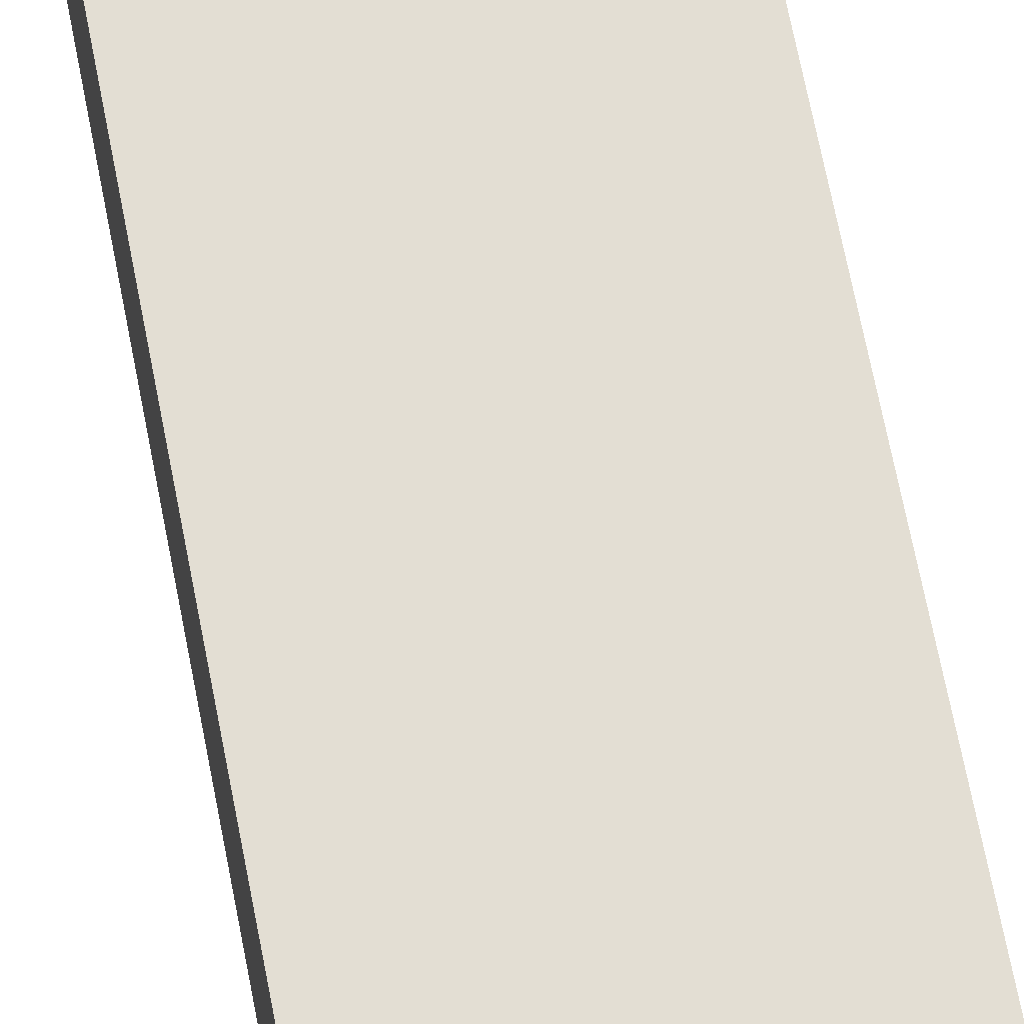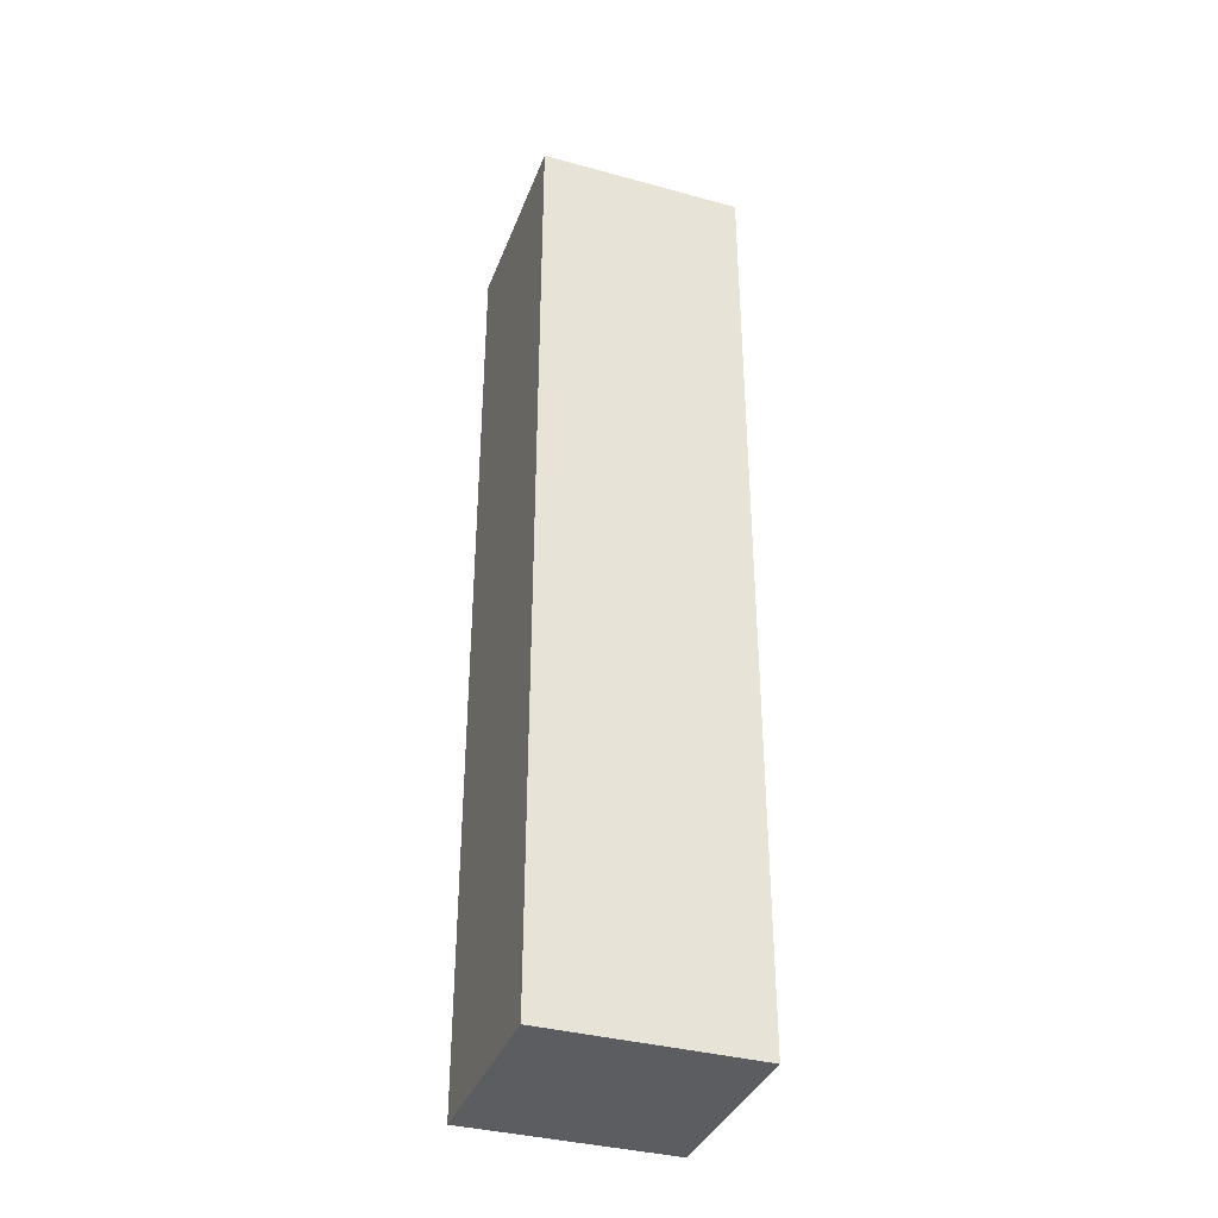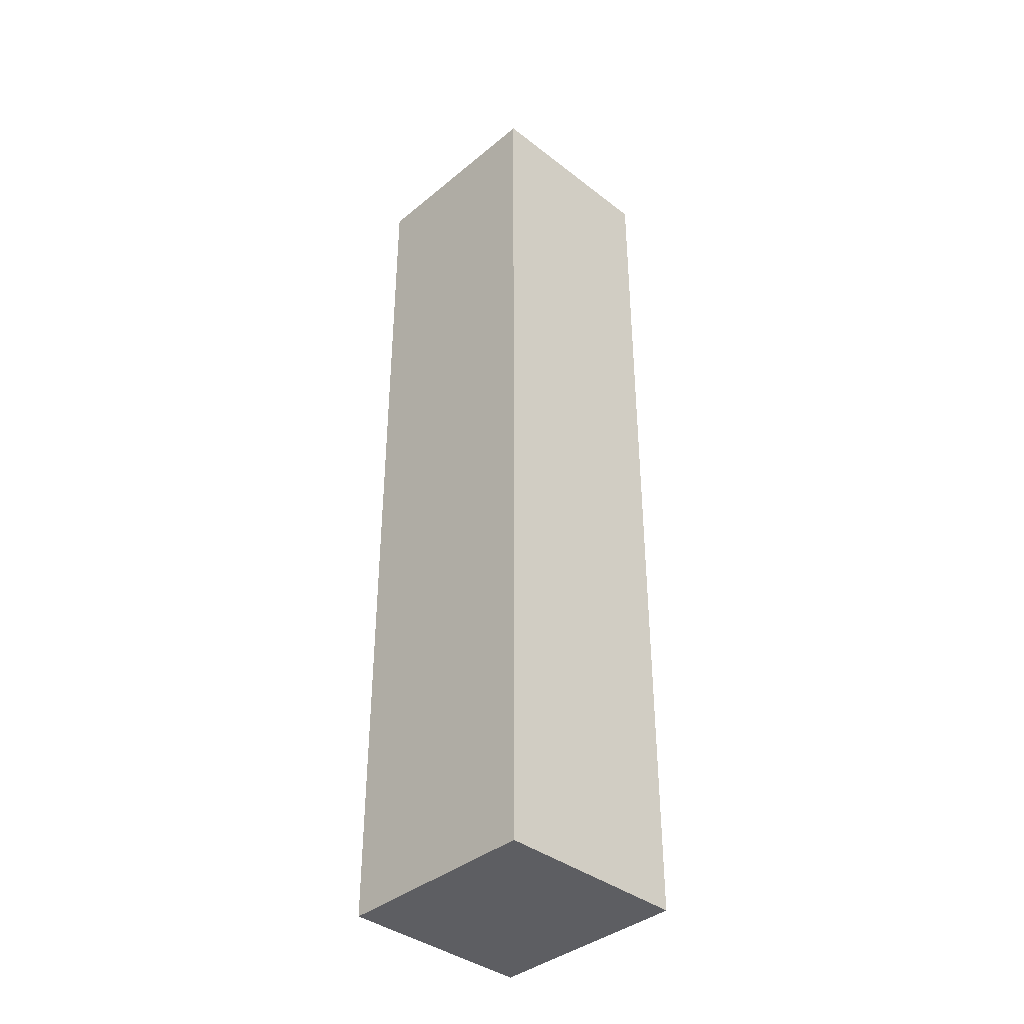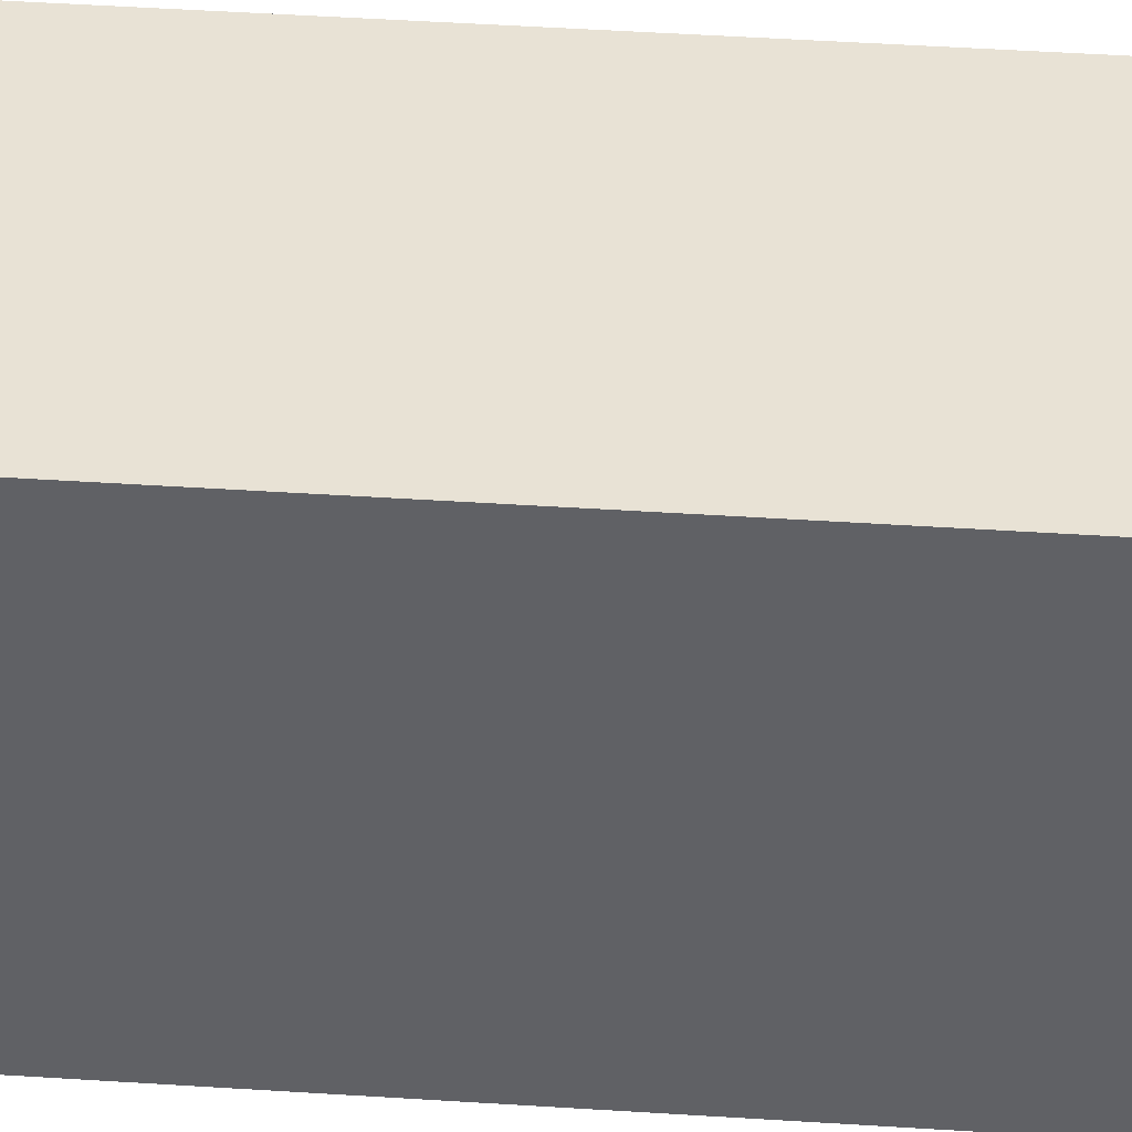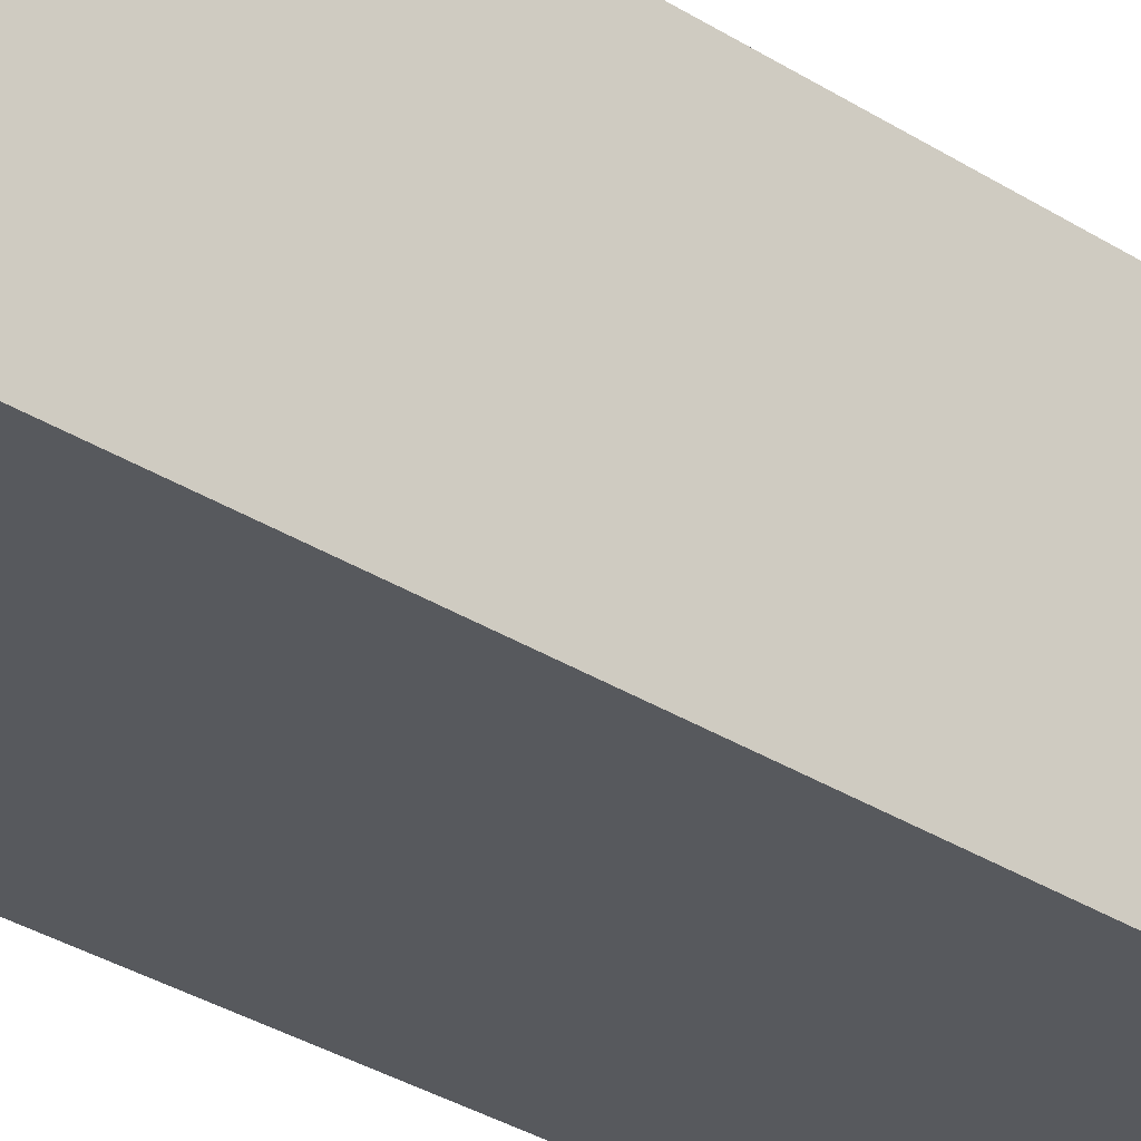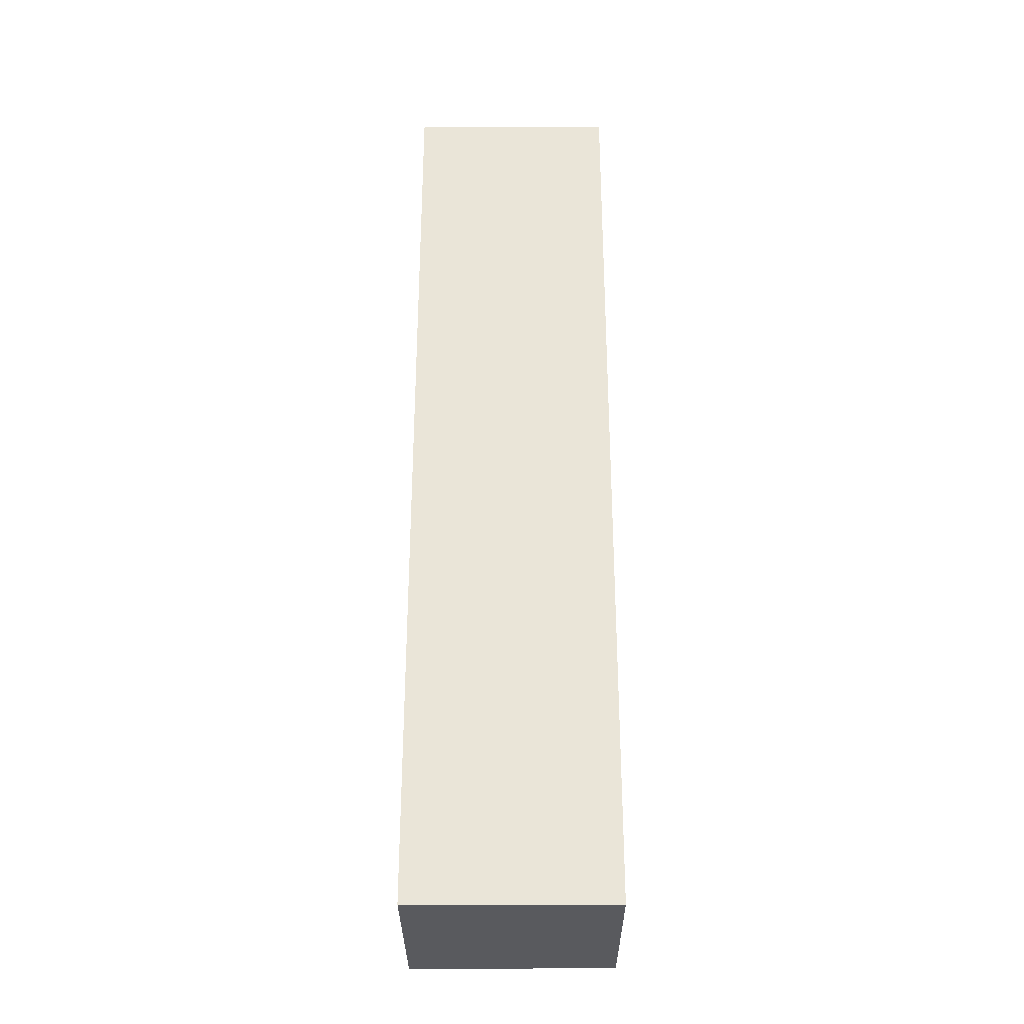
<metadata>
{"format":"obj","ext":"obj","renderer":"f3d","projection":"perspective","resolution":1024,"background":"white","views":[{"elev":67.3,"azim":169.1,"up":"+Z"},{"elev":-36.7,"azim":70.5,"up":"+Y"},{"elev":-38.6,"azim":135.9,"up":"+Y"},{"elev":40.7,"azim":-85.3,"up":"+Z"},{"elev":-29.6,"azim":46.1,"up":"+Z"},{"elev":-31.2,"azim":-89.8,"up":"+Y"}]}
</metadata>
<code>
o collision
v -0.268 -1.3 -0.2831
v -0.268 1.3 -0.2831
v 0.268 1.3 -0.2831
v 0.268 -1.3 -0.2831
v -0.268 -1.3 0.2831
v -0.268 1.3 0.2831
v 0.268 1.3 0.2831
v 0.268 -1.3 0.2831
g Default
f 2 1 5 6
f 6 7 3 2
f 7 8 4 3
f 1 4 8 5
f 1 2 3 4
f 8 7 6 5

</code>
